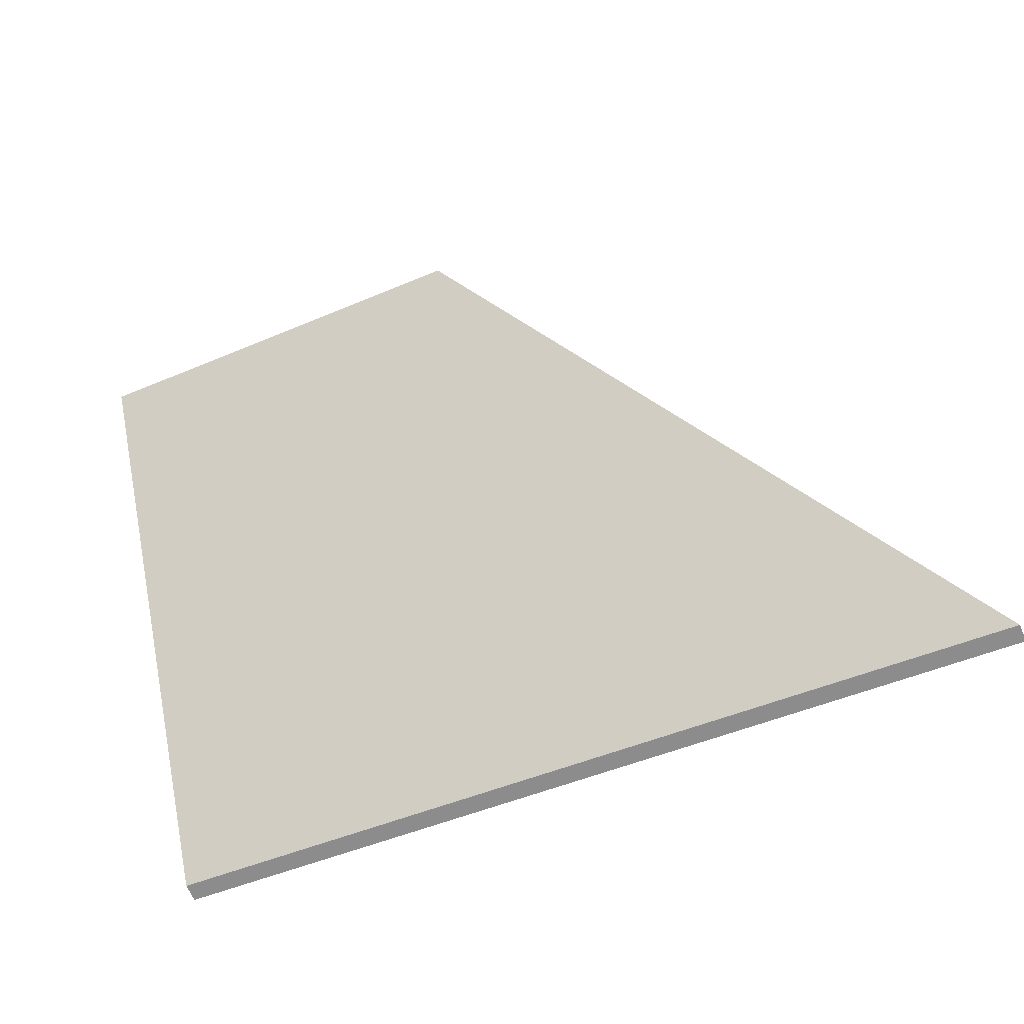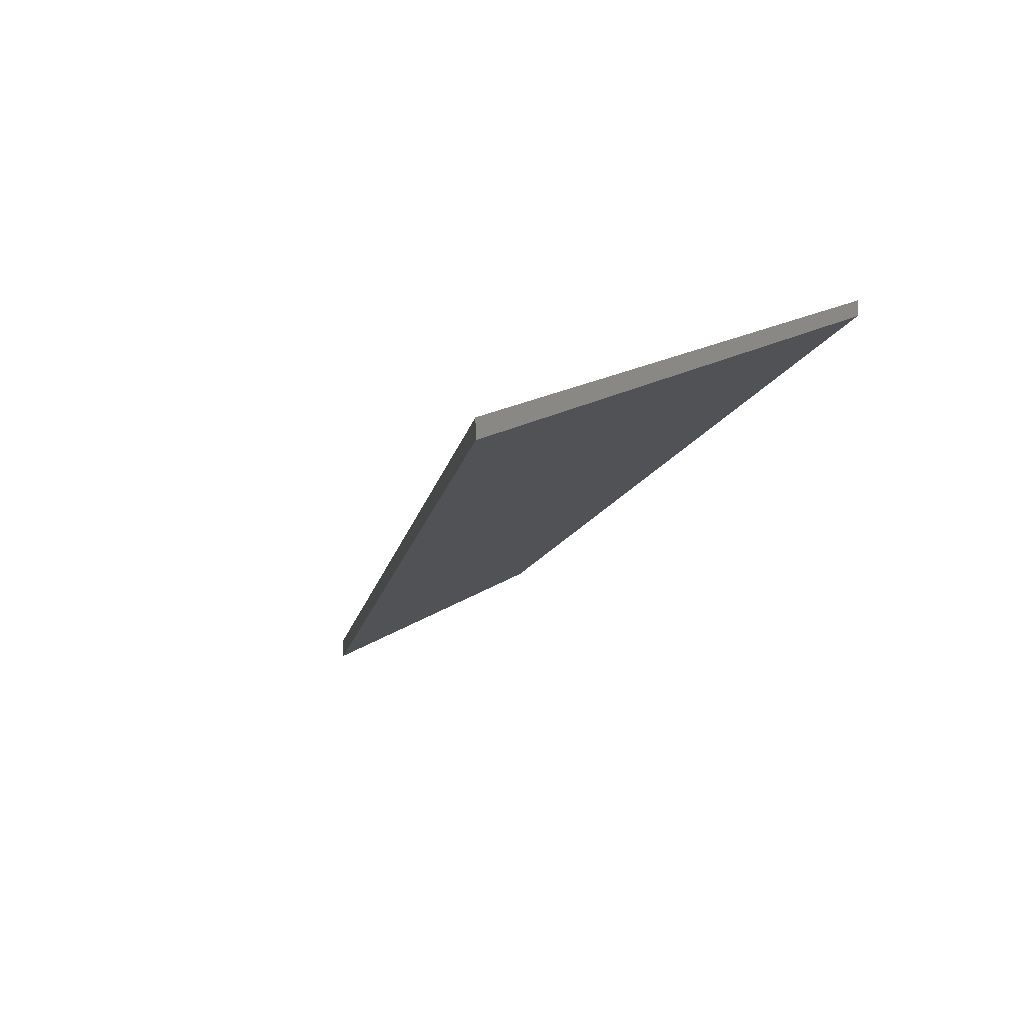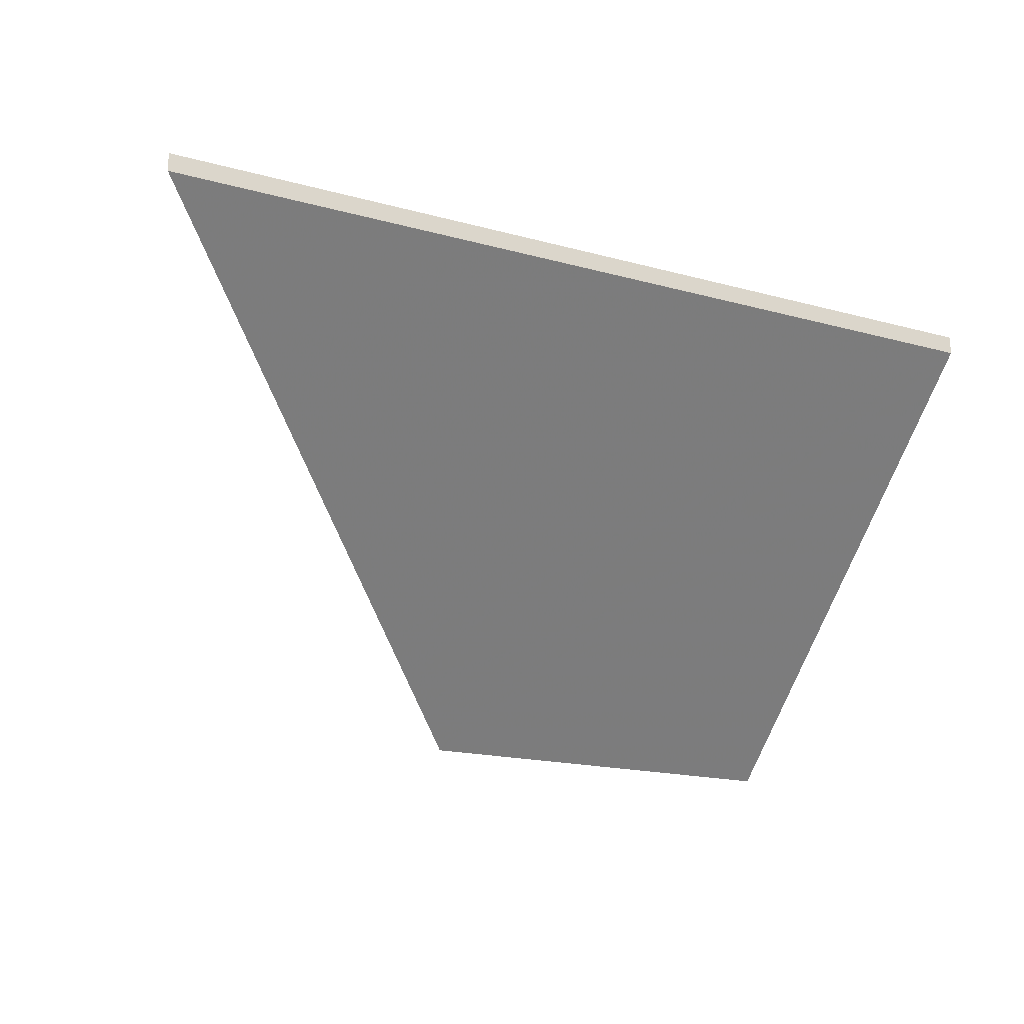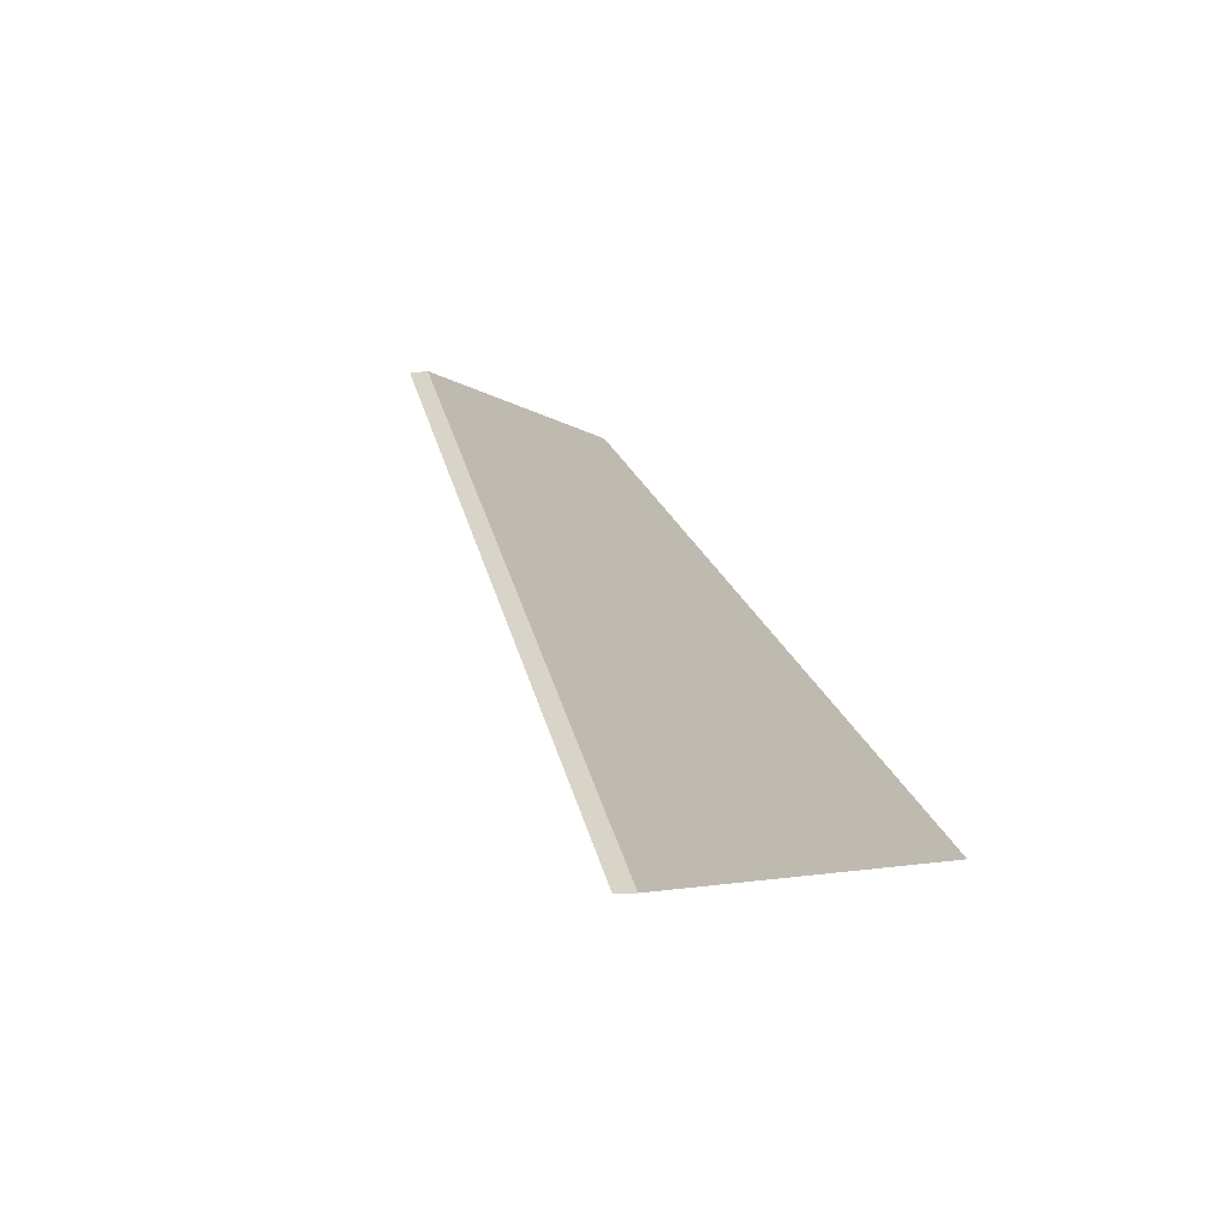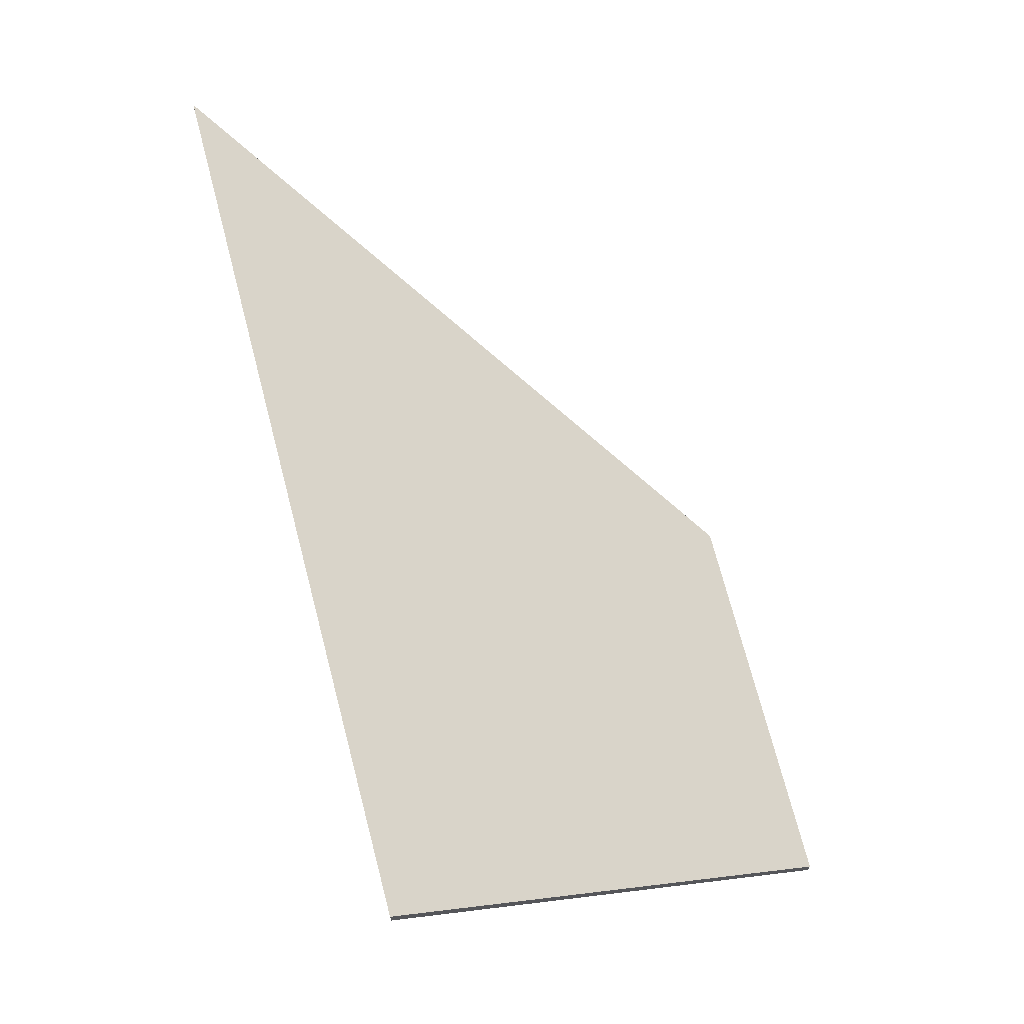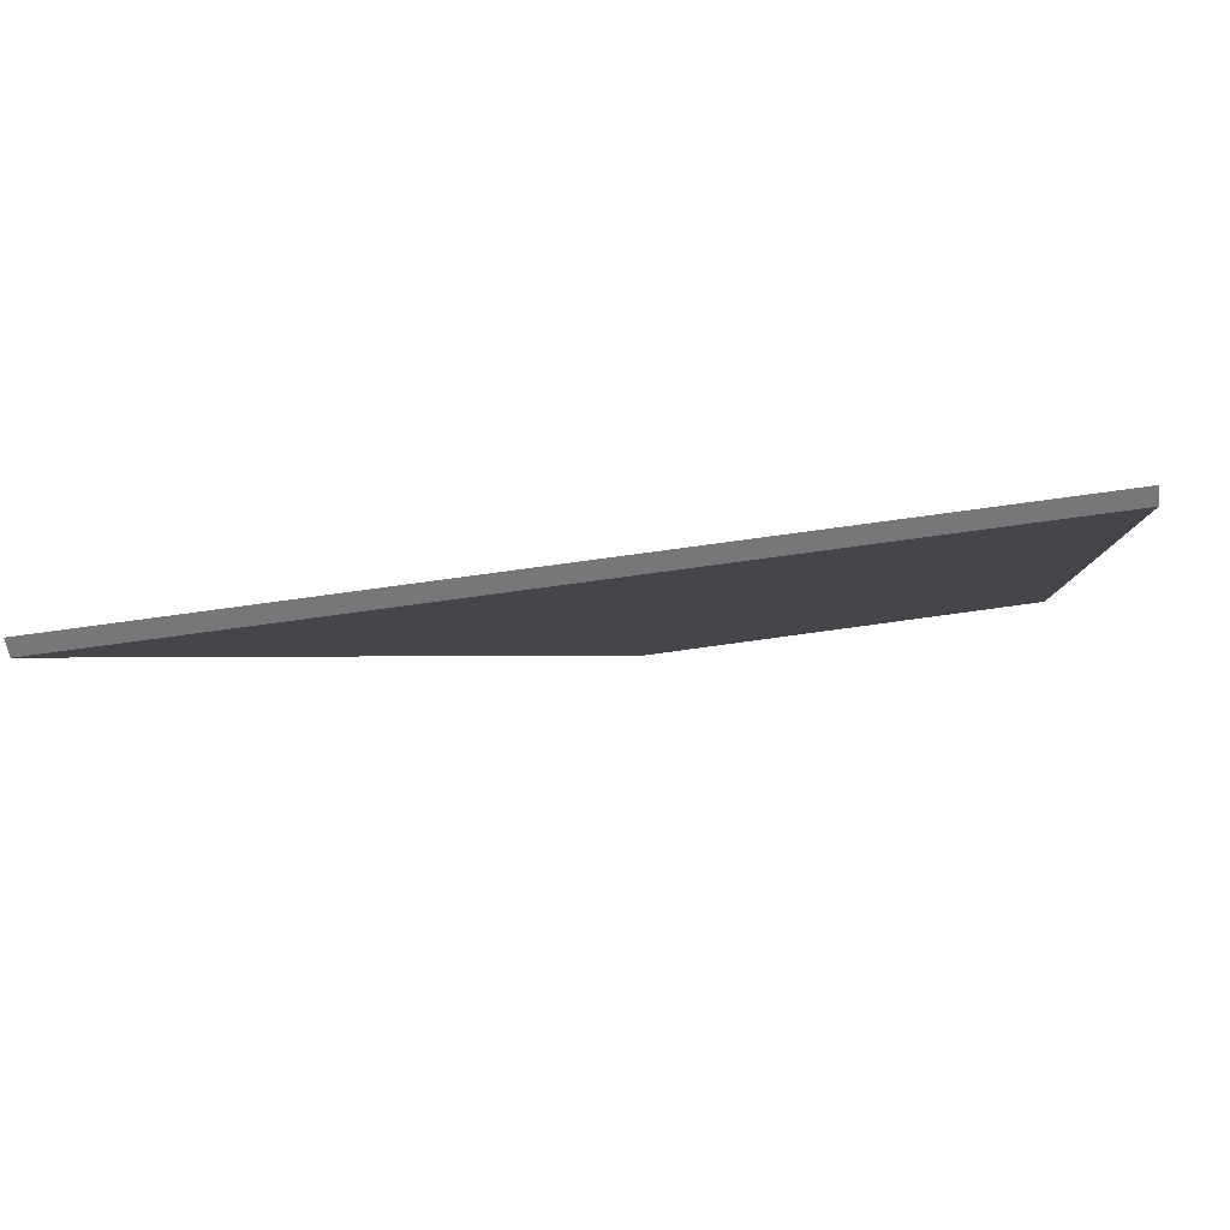
<metadata>
{"format":"obj","ext":"obj","renderer":"f3d","projection":"perspective","resolution":1024,"background":"white","views":[{"elev":-65.9,"azim":23.0,"up":"+Z"},{"elev":14.4,"azim":123.3,"up":"+Y"},{"elev":-20.8,"azim":159.1,"up":"+Y"},{"elev":-7.8,"azim":113.6,"up":"+Z"},{"elev":68.1,"azim":-101.6,"up":"+Y"},{"elev":-56.5,"azim":-172.2,"up":"+Z"}]}
</metadata>
<code>
v -0.5264 -0.03724 -3.572
v -0.4695 0.01416 -3.636
v -0.5828 0.01218 -3.629
v -0.5785 -0.03724 -3.57
v -0.5264 -0.03967 -3.572
v -0.5785 -0.03967 -3.57
v -0.5828 0.009746 -3.629
v -0.4695 0.01172 -3.636
v -0.5785 -0.03967 -3.57
v -0.5264 -0.03967 -3.572
v -0.5264 -0.03724 -3.572
v -0.5785 -0.03724 -3.57
v -0.5828 0.009746 -3.629
v -0.5785 -0.03967 -3.57
v -0.5785 -0.03724 -3.57
v -0.5828 0.01218 -3.629
v -0.4695 0.01172 -3.636
v -0.5828 0.009746 -3.629
v -0.5828 0.01218 -3.629
v -0.4695 0.01416 -3.636
v -0.5264 -0.03967 -3.572
v -0.4695 0.01172 -3.636
v -0.4695 0.01416 -3.636
v -0.5264 -0.03724 -3.572
f 1 2 3
f 1 3 4
f 5 6 7
f 5 7 8
f 9 10 11
f 9 11 12
f 13 14 15
f 13 15 16
f 17 18 19
f 17 19 20
f 21 22 23
f 21 23 24

</code>
